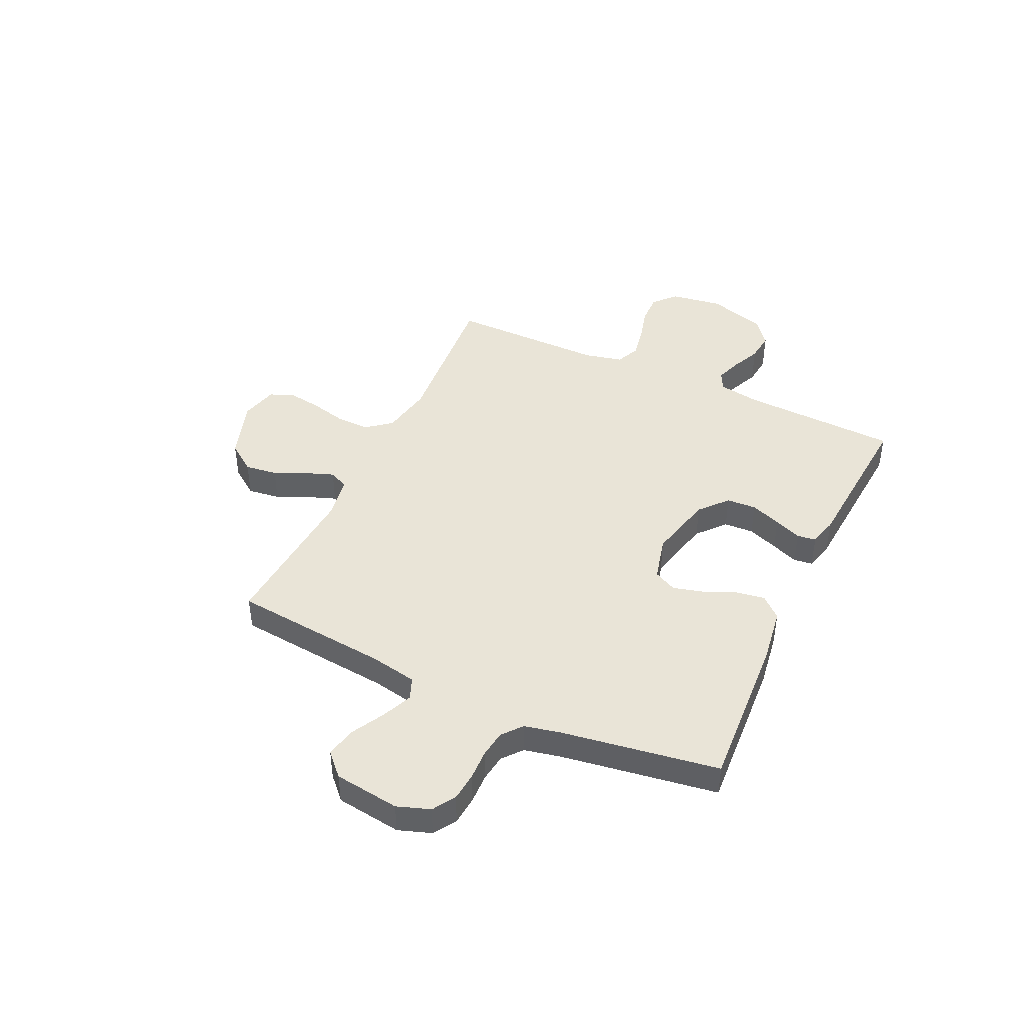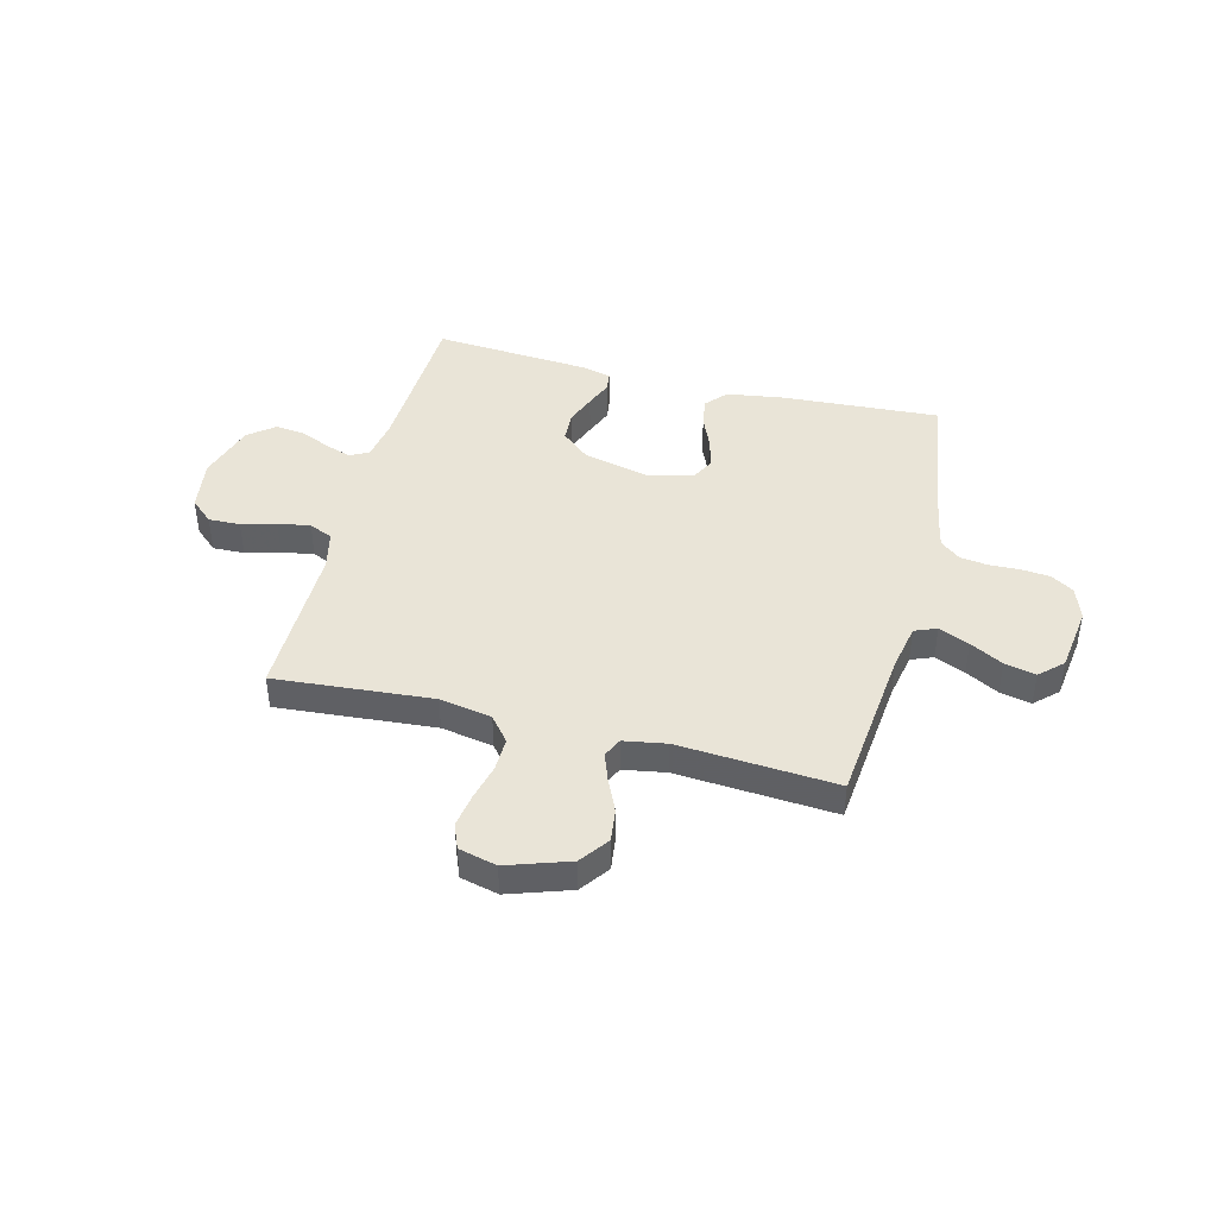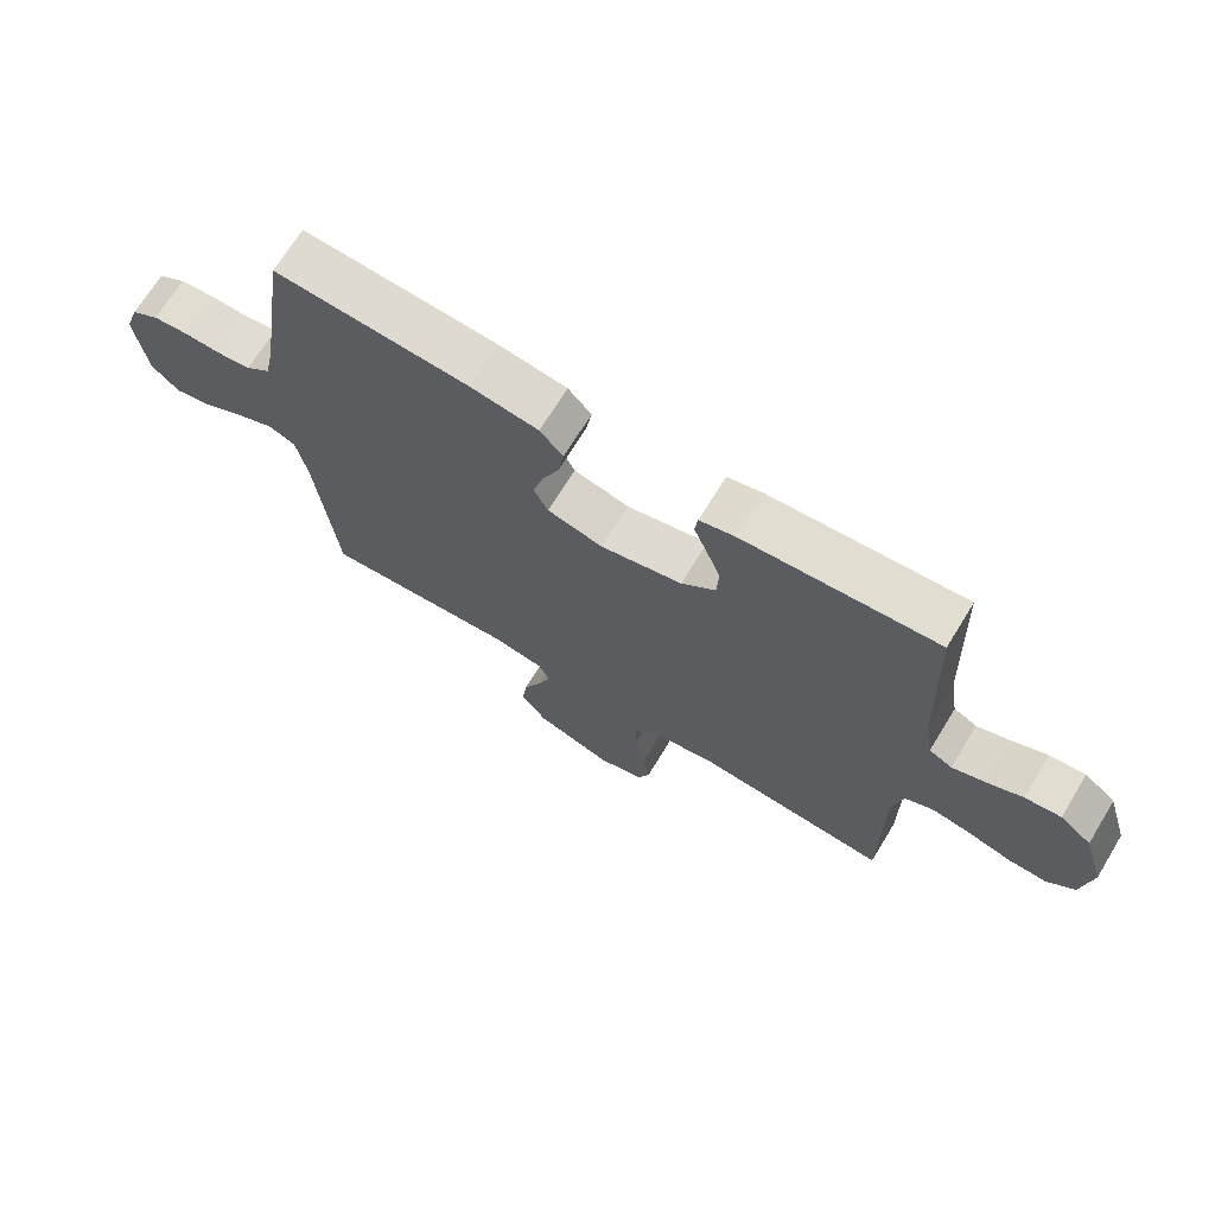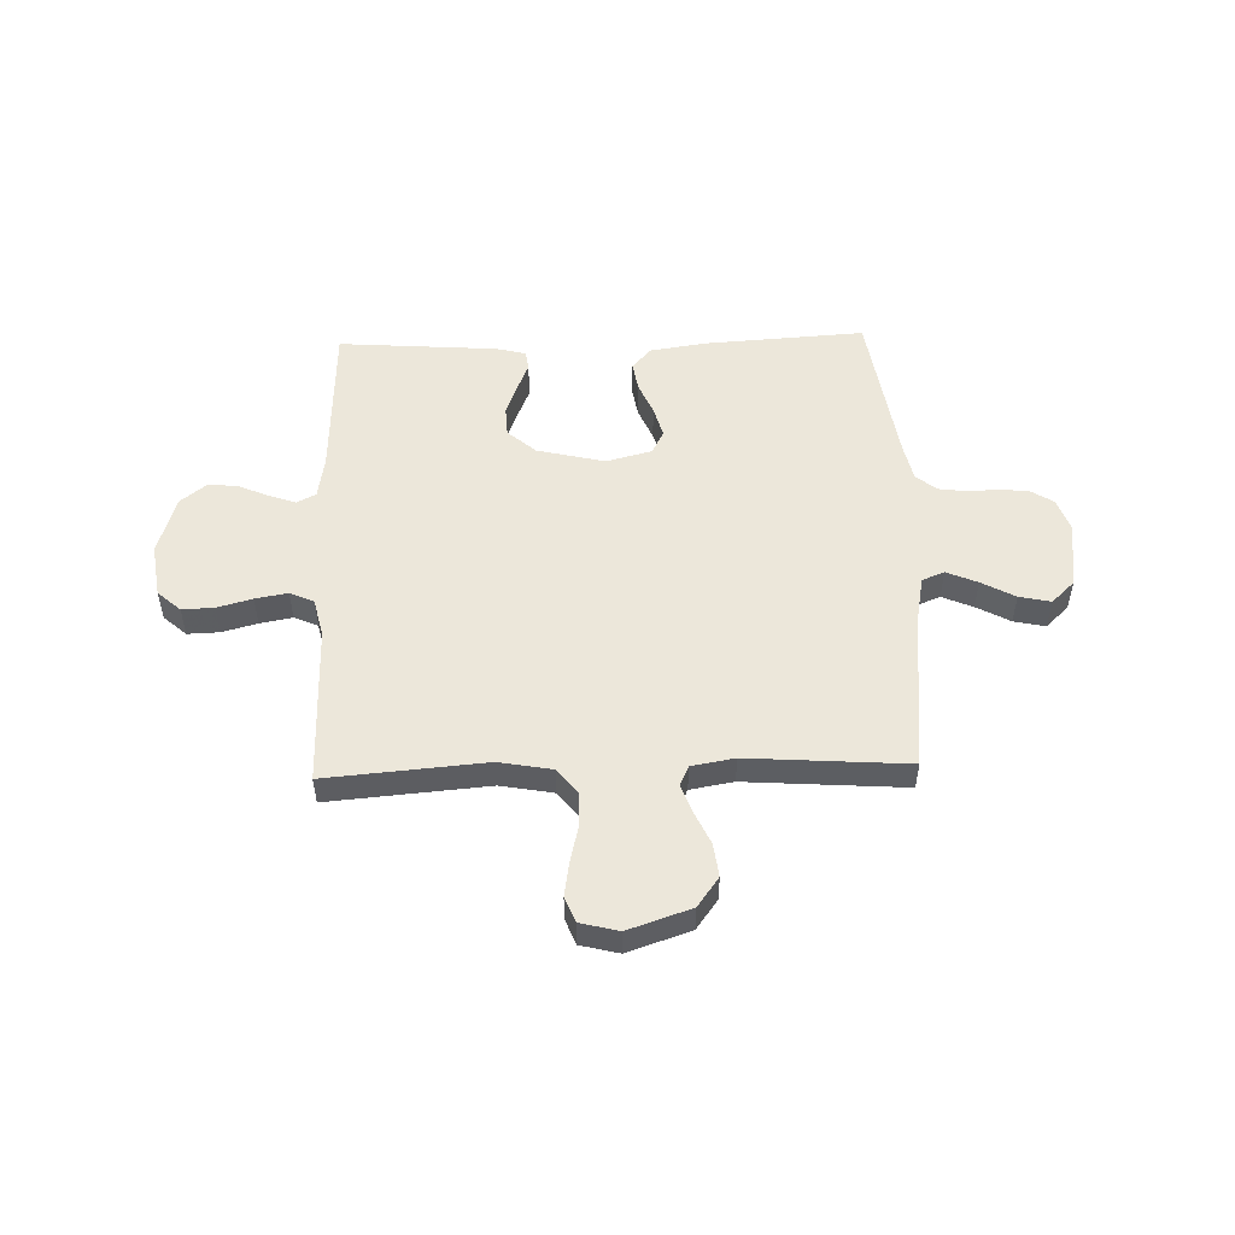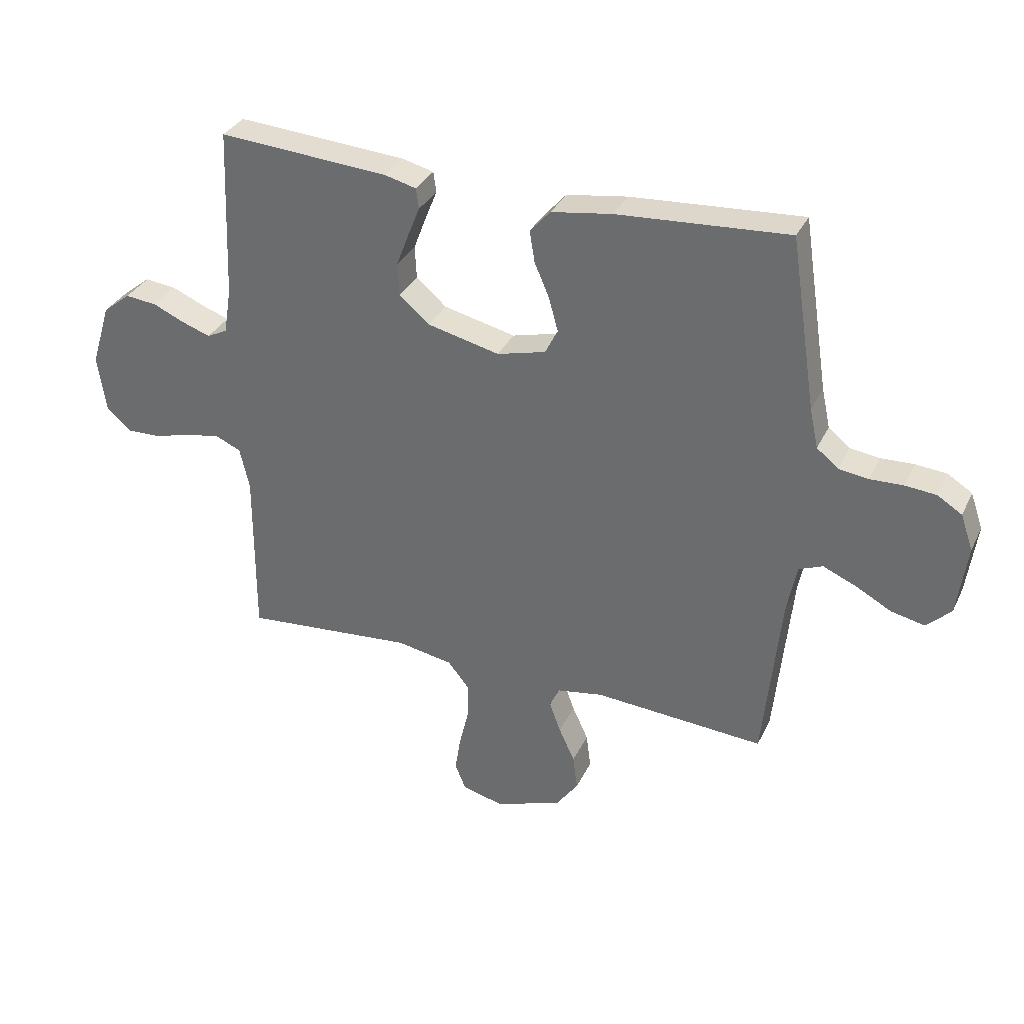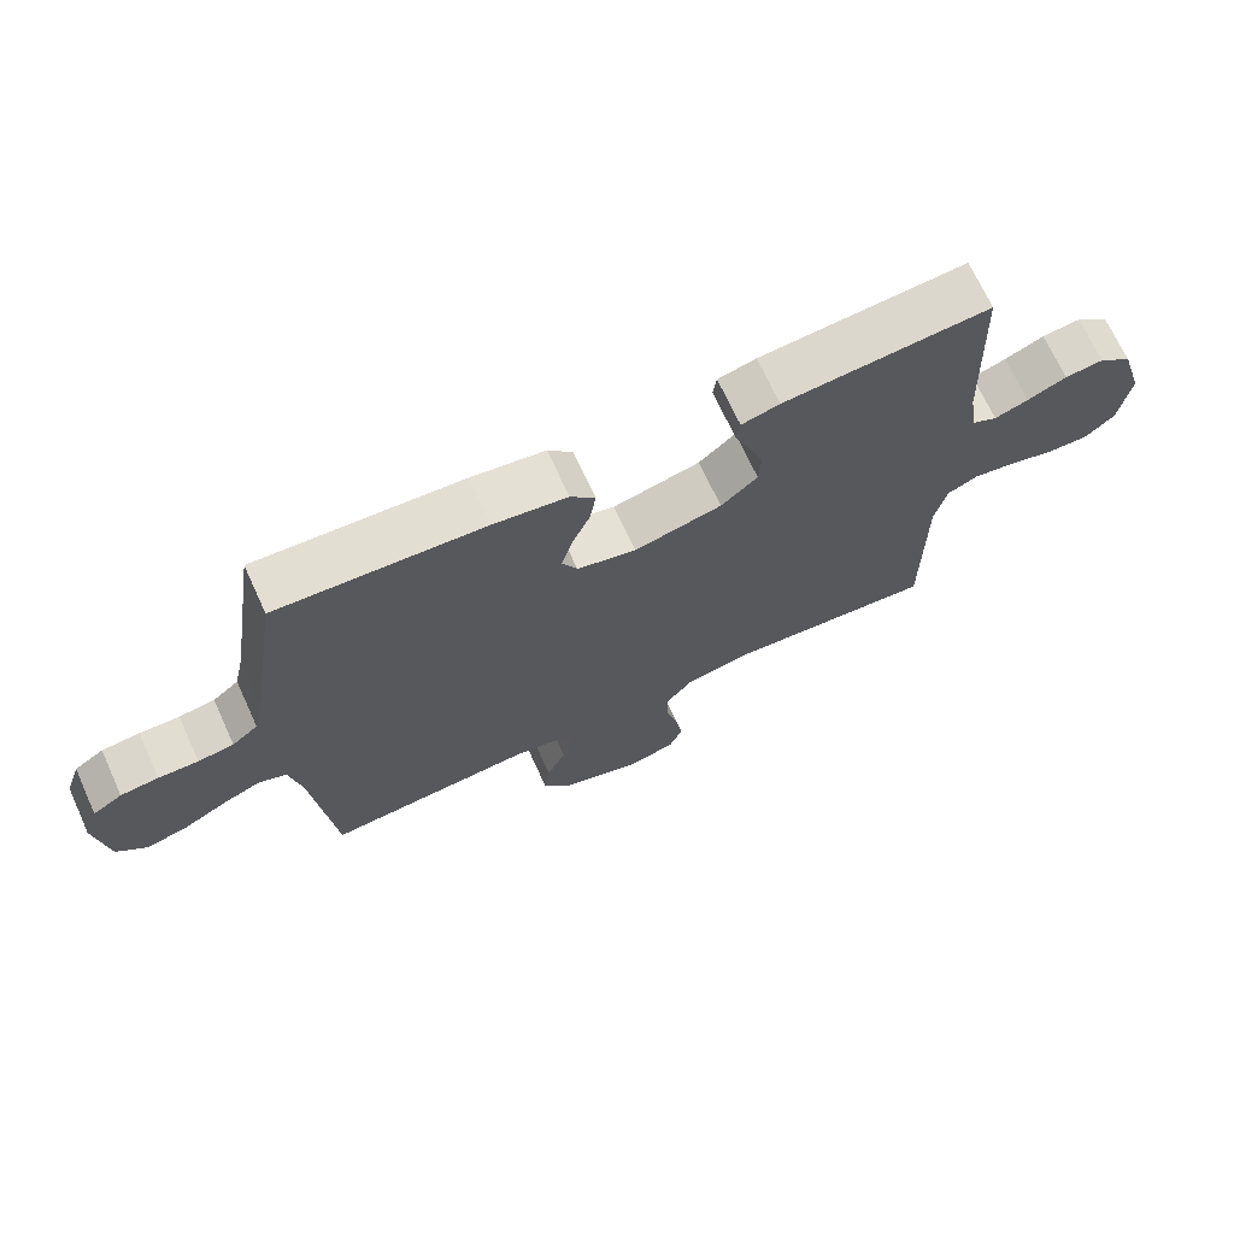
<metadata>
{"format":"obj","ext":"obj","renderer":"f3d","projection":"perspective","resolution":1024,"background":"white","views":[{"elev":43.5,"azim":-64.9,"up":"+Y"},{"elev":43.0,"azim":-165.6,"up":"+Y"},{"elev":69.5,"azim":31.4,"up":"+Z"},{"elev":52.0,"azim":178.3,"up":"+Y"},{"elev":33.0,"azim":-157.4,"up":"+Z"},{"elev":69.8,"azim":-24.6,"up":"+Z"}]}
</metadata>
<code>
v -0.5 0.07 -0.5
v -0.53 0.07 -0.2
v -0.547 0.07 -0.111
v -0.589 0.07 -0.094
v -0.647 0.07 -0.119
v -0.71 0.07 -0.153
v -0.769 0.07 -0.166
v -0.812 0.07 -0.125
v -0.829 0.07 0
v -0.807 0.07 0.063
v -0.764 0.07 0.09
v -0.709 0.07 0.095
v -0.651 0.07 0.093
v -0.599 0.07 0.1
v -0.561 0.07 0.131
v -0.546 0.07 0.2
v -0.5 0.07 0.5
v -0.2 0.07 0.481
v -0.093 0.07 0.465
v -0.057 0.07 0.425
v -0.066 0.07 0.37
v -0.092 0.07 0.309
v -0.108 0.07 0.251
v -0.086 0.07 0.207
v 0 0.07 0.185
v 0.127 0.07 0.215
v 0.18 0.07 0.261
v 0.183 0.07 0.318
v 0.161 0.07 0.376
v 0.14 0.07 0.428
v 0.145 0.07 0.464
v 0.2 0.07 0.478
v 0.5 0.07 0.5
v 0.512 0.07 0.2
v 0.525 0.07 0.12
v 0.561 0.07 0.102
v 0.61 0.07 0.119
v 0.667 0.07 0.144
v 0.723 0.07 0.15
v 0.772 0.07 0.111
v 0.806 0.07 0
v 0.791 0.07 -0.1
v 0.748 0.07 -0.138
v 0.688 0.07 -0.136
v 0.622 0.07 -0.118
v 0.561 0.07 -0.107
v 0.516 0.07 -0.127
v 0.499 0.07 -0.2
v 0.5 0.07 -0.5
v 0.2 0.07 -0.475
v 0.101 0.07 -0.493
v 0.063 0.07 -0.54
v 0.064 0.07 -0.603
v 0.081 0.07 -0.673
v 0.091 0.07 -0.737
v 0.072 0.07 -0.784
v 0 0.07 -0.802
v -0.118 0.07 -0.762
v -0.158 0.07 -0.707
v -0.15 0.07 -0.645
v -0.122 0.07 -0.584
v -0.102 0.07 -0.53
v -0.119 0.07 -0.493
v -0.2 0.07 -0.479
v -0.5 0 -0.5
v -0.53 0 -0.2
v -0.547 0 -0.111
v -0.589 0 -0.094
v -0.647 0 -0.119
v -0.71 0 -0.153
v -0.769 0 -0.166
v -0.812 0 -0.125
v -0.829 0 0
v -0.807 0 0.063
v -0.764 0 0.09
v -0.709 0 0.095
v -0.651 0 0.093
v -0.599 0 0.1
v -0.561 0 0.131
v -0.546 0 0.2
v -0.5 0 0.5
v -0.2 0 0.481
v -0.093 0 0.465
v -0.057 0 0.425
v -0.066 0 0.37
v -0.092 0 0.309
v -0.108 0 0.251
v -0.086 0 0.207
v 0 0 0.185
v 0.127 0 0.215
v 0.18 0 0.261
v 0.183 0 0.318
v 0.161 0 0.376
v 0.14 0 0.428
v 0.145 0 0.464
v 0.2 0 0.478
v 0.5 0 0.5
v 0.512 0 0.2
v 0.525 0 0.12
v 0.561 0 0.102
v 0.61 0 0.119
v 0.667 0 0.144
v 0.723 0 0.15
v 0.772 0 0.111
v 0.806 0 0
v 0.791 0 -0.1
v 0.748 0 -0.138
v 0.688 0 -0.136
v 0.622 0 -0.118
v 0.561 0 -0.107
v 0.516 0 -0.127
v 0.499 0 -0.2
v 0.5 0 -0.5
v 0.2 0 -0.475
v 0.101 0 -0.493
v 0.063 0 -0.54
v 0.064 0 -0.603
v 0.081 0 -0.673
v 0.091 0 -0.737
v 0.072 0 -0.784
v 0 0 -0.802
v -0.118 0 -0.762
v -0.158 0 -0.707
v -0.15 0 -0.645
v -0.122 0 -0.584
v -0.102 0 -0.53
v -0.119 0 -0.493
v -0.2 0 -0.479
f 59 60 61
f 58 59 61
f 57 58 61
f 56 57 61
f 55 56 61
f 54 55 61
f 53 54 61
f 52 53 61 62
f 51 52 62 63
f 48 49 50
f 51 63 64
f 50 51 64
f 48 50 64
f 47 48 64
f 43 44 45
f 42 43 45
f 41 42 45
f 40 41 45
f 39 40 45
f 38 39 45
f 37 38 45
f 36 37 45 46
f 35 36 46 47
f 32 33 34
f 31 32 34
f 30 31 34
f 29 30 34
f 34 35 47
f 29 34 47
f 28 29 47
f 20 21 22
f 19 20 22
f 18 19 22
f 17 18 22
f 16 17 22
f 15 16 22 23
f 14 15 23 24
f 11 12 13
f 10 11 13
f 9 10 13
f 8 9 13
f 7 8 13
f 6 7 13
f 5 6 13
f 4 5 13 14
f 14 24 25
f 4 14 25
f 3 4 25
f 64 1 2
f 3 25 26
f 2 3 26
f 64 2 26
f 47 64 26
f 27 28 47
f 26 27 47
f 125 124 123
f 125 123 122
f 125 122 121
f 125 121 120
f 125 120 119
f 125 119 118
f 125 118 117
f 126 125 117 116
f 127 126 116 115
f 114 113 112
f 128 127 115
f 128 115 114
f 128 114 112
f 128 112 111
f 109 108 107
f 109 107 106
f 109 106 105
f 109 105 104
f 109 104 103
f 109 103 102
f 109 102 101
f 110 109 101 100
f 111 110 100 99
f 98 97 96
f 98 96 95
f 98 95 94
f 98 94 93
f 111 99 98
f 111 98 93
f 111 93 92
f 86 85 84
f 86 84 83
f 86 83 82
f 86 82 81
f 86 81 80
f 87 86 80 79
f 88 87 79 78
f 77 76 75
f 77 75 74
f 77 74 73
f 77 73 72
f 77 72 71
f 77 71 70
f 77 70 69
f 78 77 69 68
f 89 88 78
f 89 78 68
f 89 68 67
f 66 65 128
f 90 89 67
f 90 67 66
f 90 66 128
f 90 128 111
f 111 92 91
f 111 91 90
f 1 65 66 2
f 2 66 67 3
f 3 67 68 4
f 4 68 69 5
f 5 69 70 6
f 6 70 71 7
f 7 71 72 8
f 8 72 73 9
f 9 73 74 10
f 10 74 75 11
f 11 75 76 12
f 12 76 77 13
f 13 77 78 14
f 14 78 79 15
f 15 79 80 16
f 16 80 81 17
f 17 81 82 18
f 18 82 83 19
f 19 83 84 20
f 20 84 85 21
f 21 85 86 22
f 22 86 87 23
f 23 87 88 24
f 24 88 89 25
f 25 89 90 26
f 26 90 91 27
f 27 91 92 28
f 28 92 93 29
f 29 93 94 30
f 30 94 95 31
f 31 95 96 32
f 32 96 97 33
f 33 97 98 34
f 34 98 99 35
f 35 99 100 36
f 36 100 101 37
f 37 101 102 38
f 38 102 103 39
f 39 103 104 40
f 40 104 105 41
f 41 105 106 42
f 42 106 107 43
f 43 107 108 44
f 44 108 109 45
f 45 109 110 46
f 46 110 111 47
f 47 111 112 48
f 48 112 113 49
f 49 113 114 50
f 50 114 115 51
f 51 115 116 52
f 52 116 117 53
f 53 117 118 54
f 54 118 119 55
f 55 119 120 56
f 56 120 121 57
f 57 121 122 58
f 58 122 123 59
f 59 123 124 60
f 60 124 125 61
f 61 125 126 62
f 62 126 127 63
f 63 127 128 64
f 64 128 65 1

</code>
